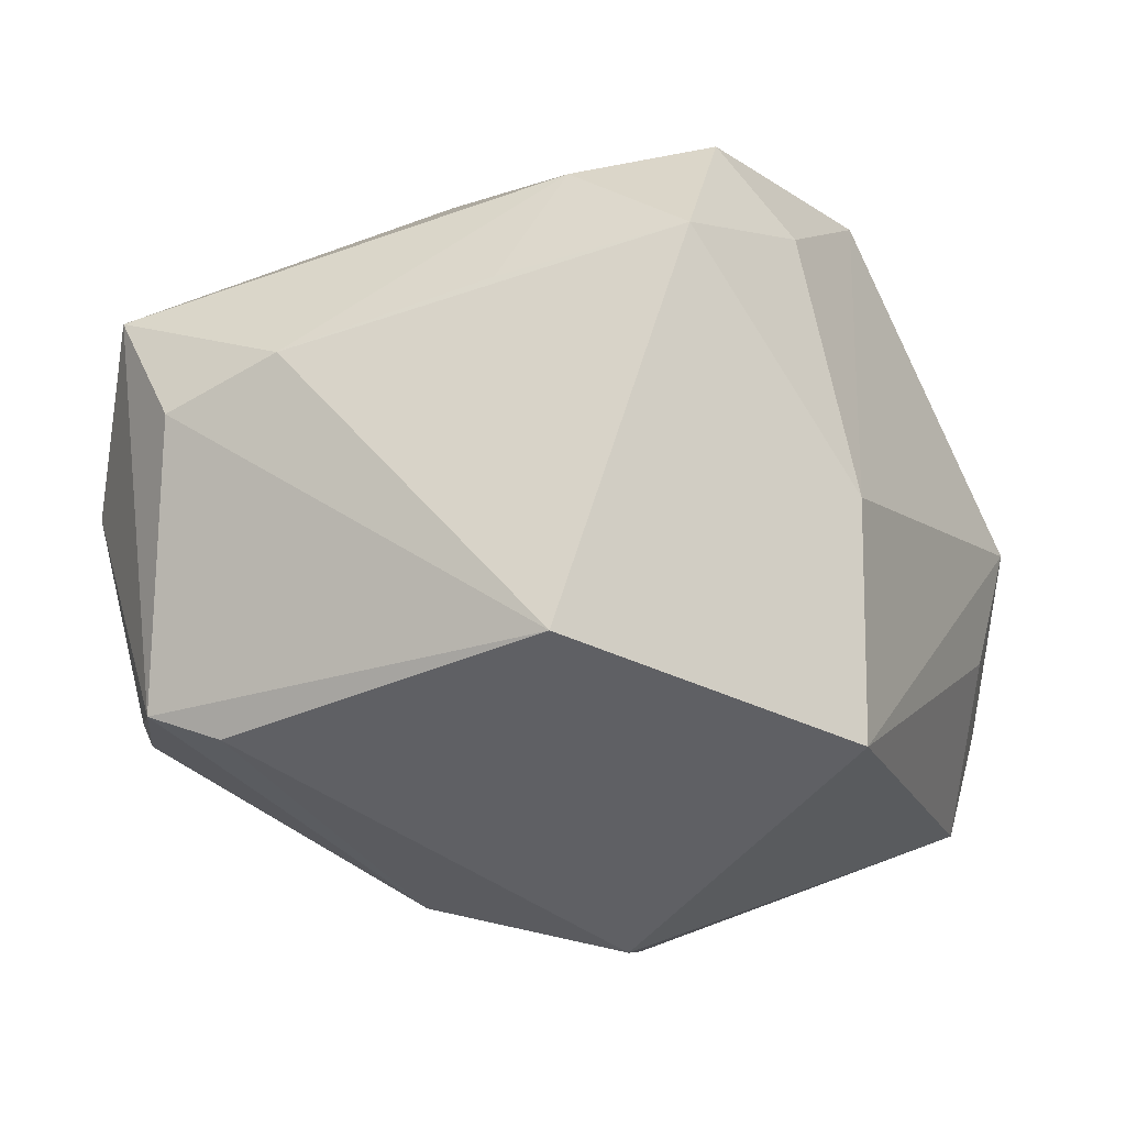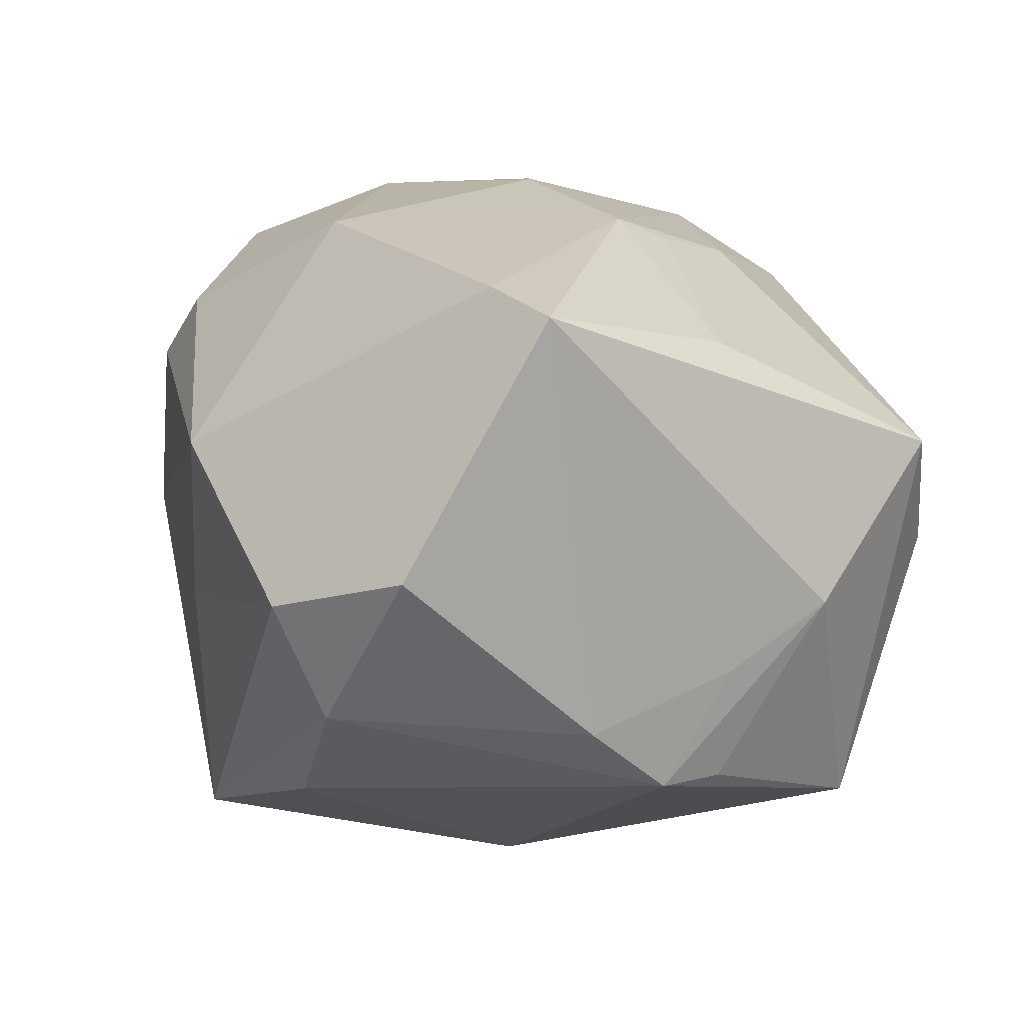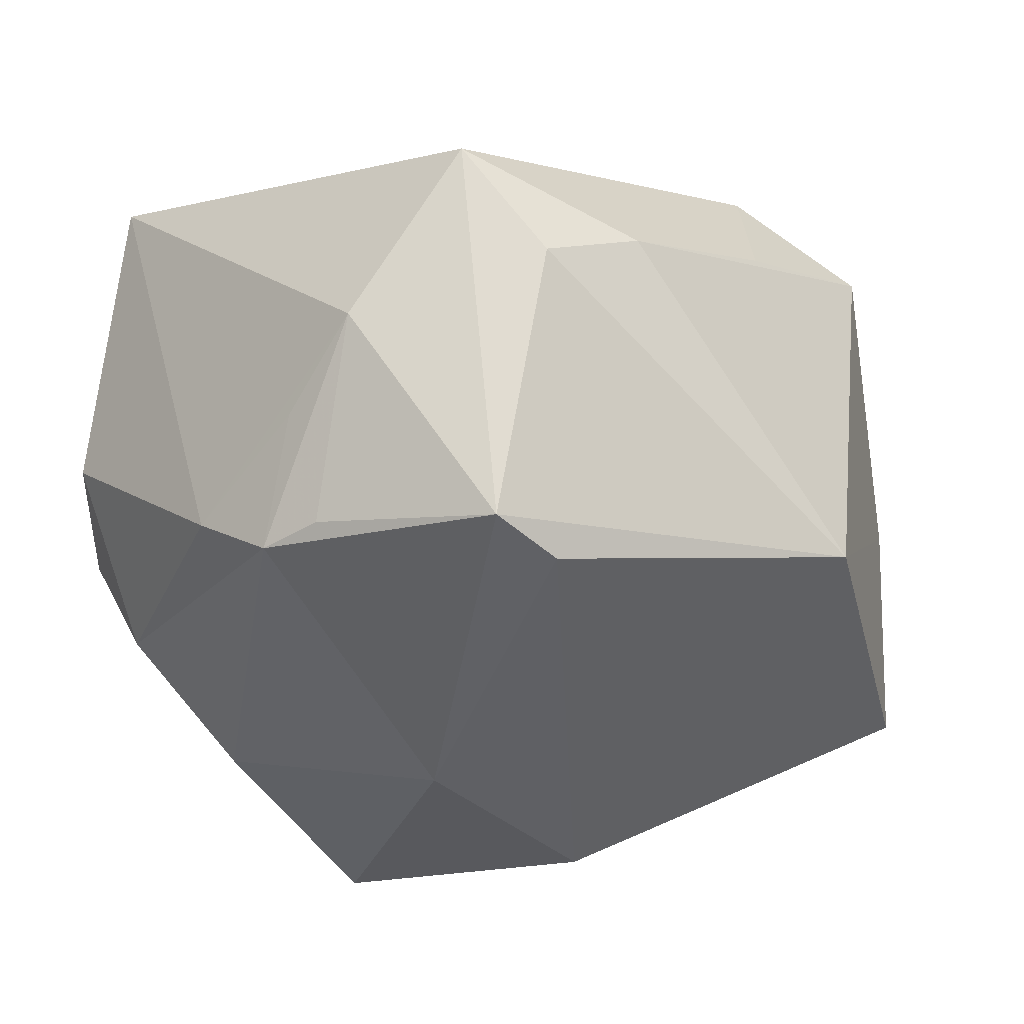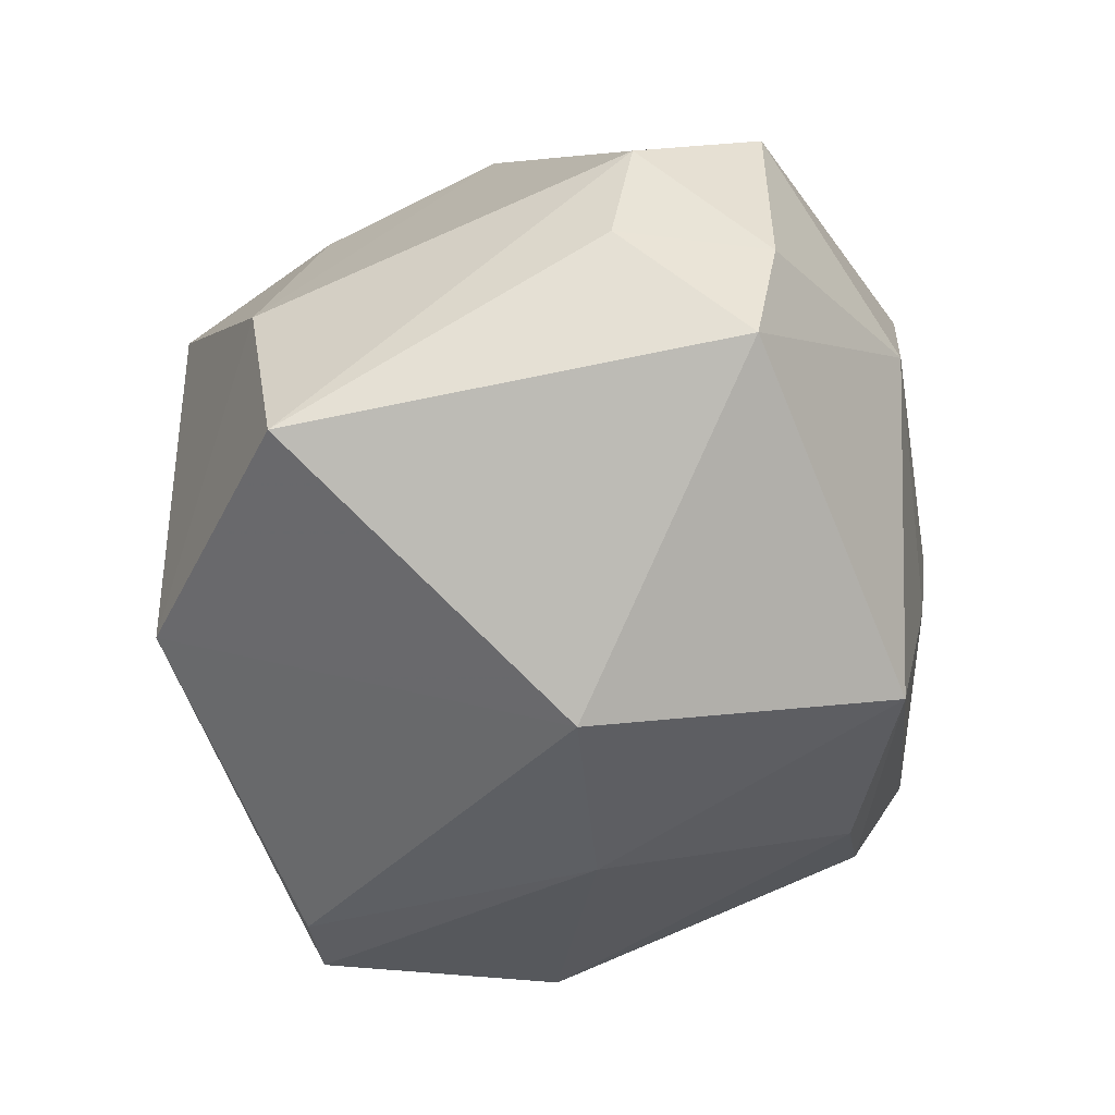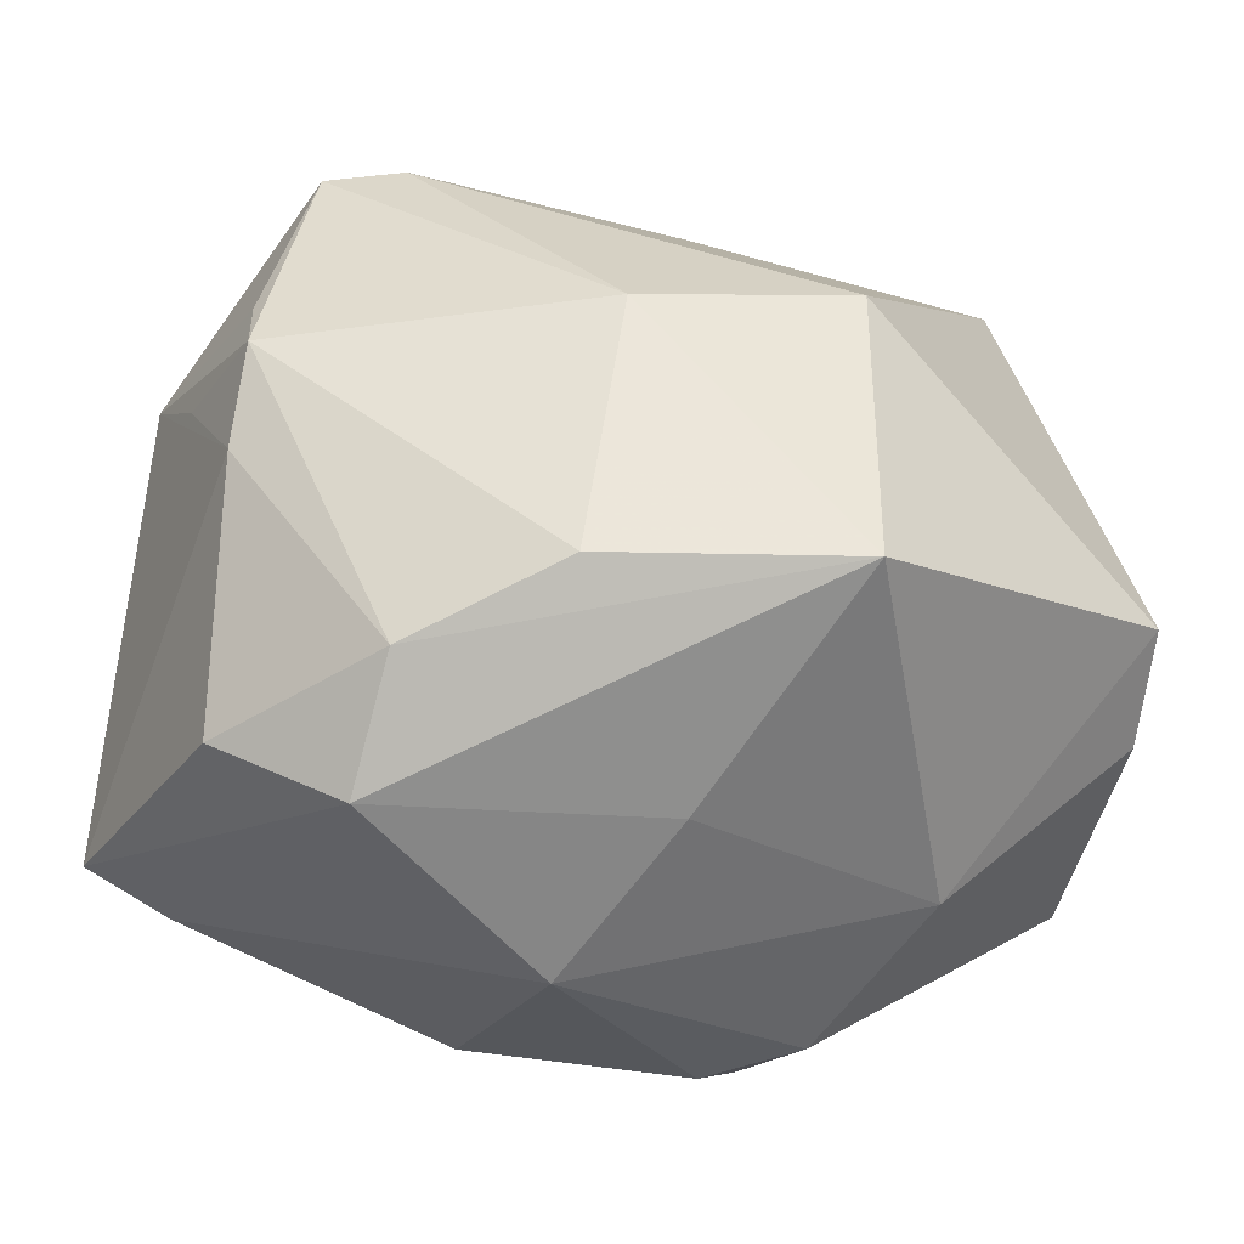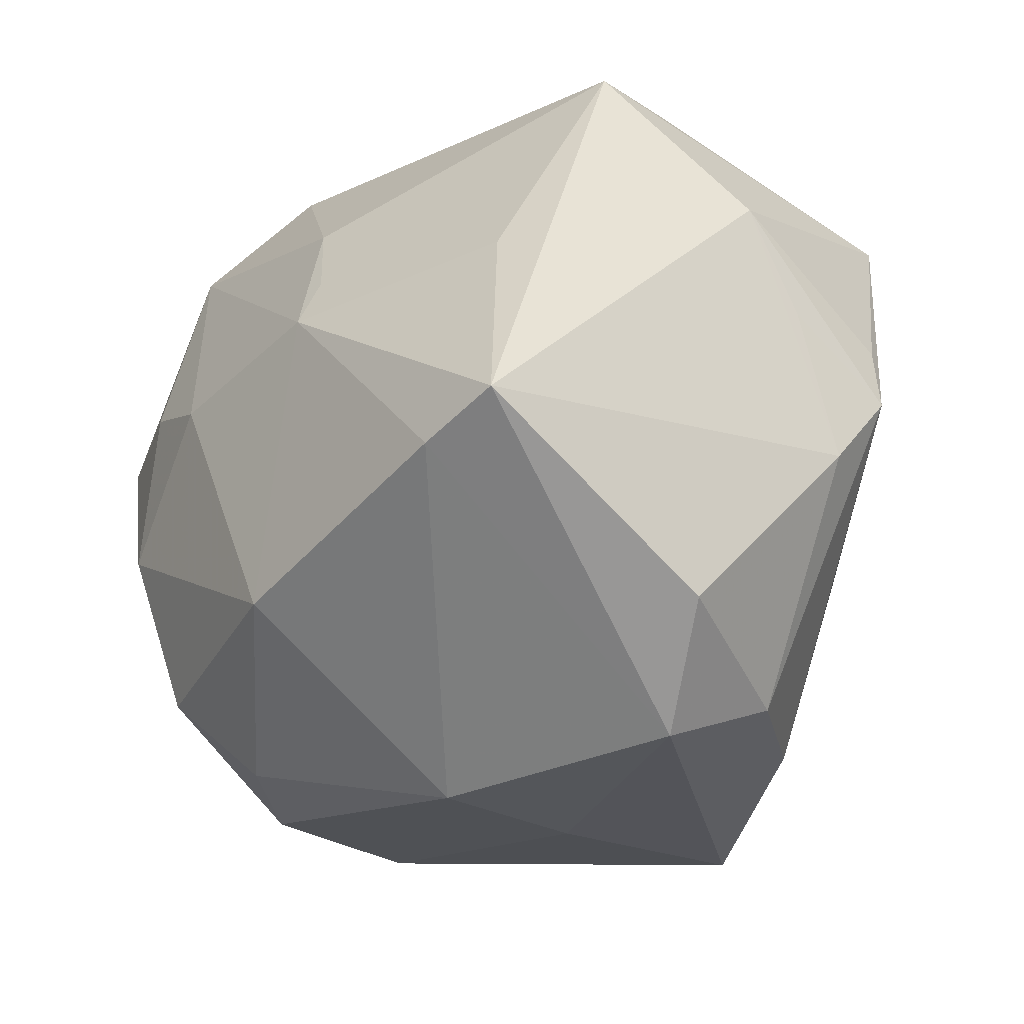
<metadata>
{"format":"obj","ext":"obj","renderer":"f3d","projection":"perspective","resolution":1024,"background":"white","views":[{"elev":71.3,"azim":-170.5,"up":"+Y"},{"elev":4.2,"azim":60.4,"up":"+Z"},{"elev":-34.8,"azim":123.1,"up":"+Z"},{"elev":-49.4,"azim":-96.3,"up":"+Z"},{"elev":-54.2,"azim":167.5,"up":"+Y"},{"elev":-35.6,"azim":66.1,"up":"+Y"}]}
</metadata>
<code>
v -0.01702 -0.02089 0.02859
v -0.02655 -0.02775 0.001157
v -0.04188 -0.01335 -0.006541
v -0.002739 0.03633 -0.01783
v -0.02142 0.002627 0.03298
v 0.007729 -0.0272 -0.02507
v -0.01966 -0.02993 0.01634
v -0.02578 0.03014 -0.000427
v 0.03183 -0.02032 0.02234
v 0.02351 0.02096 -0.02707
v 0.002827 0.03036 0.02455
v 0.01608 0.002676 0.02931
v 0.01375 0.01618 0.0265
v 0.04015 0.00981 -0.006151
v -0.01359 -0.02763 -0.02964
v 0.03731 0.001481 -0.01217
v 0.03032 0.01917 -0.02567
v 0.007023 0.03401 0.01242
v -0.01628 -0.005961 0.03419
v -0.04122 -0.001739 0.007968
v -0.04026 0.0001999 -0.00347
v -0.009174 0.02636 0.03131
v -0.04082 -0.01147 -0.01703
v -0.02237 0.009127 0.03378
v -0.01076 0.00808 0.03482
v -0.04083 -0.01345 0.01227
v -0.02924 0.0273 -0.02053
v 0.006837 -0.02329 0.02881
v -0.008318 0.03735 0.01843
v 0.03171 -0.02895 -0.003312
v 0.03948 -0.0188 0.01962
v 0.02411 0.03046 0.0042
v 0.002833 -0.0365 0.007935
v -0.004291 -0.0333 -0.007479
v 0.02058 -0.03618 -0.005871
v -0.01263 9.322e-05 -0.03516
v 0.03953 0.02134 0.008246
v -0.001631 0.002843 0.03408
v 0.03378 -0.00339 -0.02282
v 0.006054 -0.003817 -0.03344
v -0.01727 0.02456 0.02443
v -0.01193 -0.0297 0.02166
v 0.03389 0.002497 -0.02227
v 0.01678 0.007492 0.02747
v 0.0358 0.0009342 0.01749
v 0.03304 0.02623 -0.001234
v 0.0198 -0.0306 -0.01642
v 0.0338 -0.01093 -0.01756
f 22 38 12
f 15 36 40
f 4 17 10
f 10 36 4
f 17 40 10
f 10 40 36
f 4 8 29
f 27 8 4
f 4 36 27
f 39 40 17
f 15 47 35
f 46 17 4
f 46 37 17
f 1 42 28
f 28 42 33
f 28 12 38
f 22 12 13
f 31 37 45
f 45 12 31
f 37 13 45
f 25 38 22
f 22 24 25
f 20 24 8
f 8 27 20
f 8 24 41
f 41 29 8
f 41 24 22
f 22 29 41
f 6 39 47
f 40 39 6
f 6 47 15
f 15 40 6
f 30 35 47
f 31 35 30
f 15 35 34
f 34 35 33
f 34 2 15
f 33 2 34
f 37 46 32
f 4 29 32
f 32 46 4
f 7 2 33
f 33 42 7
f 7 42 1
f 1 28 19
f 19 28 38
f 38 25 19
f 19 25 24
f 31 12 9
f 12 28 9
f 9 28 33
f 9 35 31
f 33 35 9
f 22 13 11
f 11 13 37
f 11 29 22
f 37 32 11
f 44 13 12
f 12 45 44
f 44 45 13
f 24 20 26
f 1 19 26
f 26 7 1
f 2 7 26
f 3 26 20
f 2 26 3
f 14 16 39
f 17 37 14
f 14 37 31
f 47 39 48
f 48 30 47
f 31 30 48
f 39 16 48
f 48 14 31
f 16 14 48
f 18 32 29
f 29 11 18
f 18 11 32
f 5 19 24
f 24 26 5
f 5 26 19
f 21 20 27
f 21 3 20
f 15 2 23
f 2 3 23
f 23 36 15
f 23 27 36
f 23 21 27
f 3 21 23
f 43 39 17
f 17 14 43
f 43 14 39

</code>
